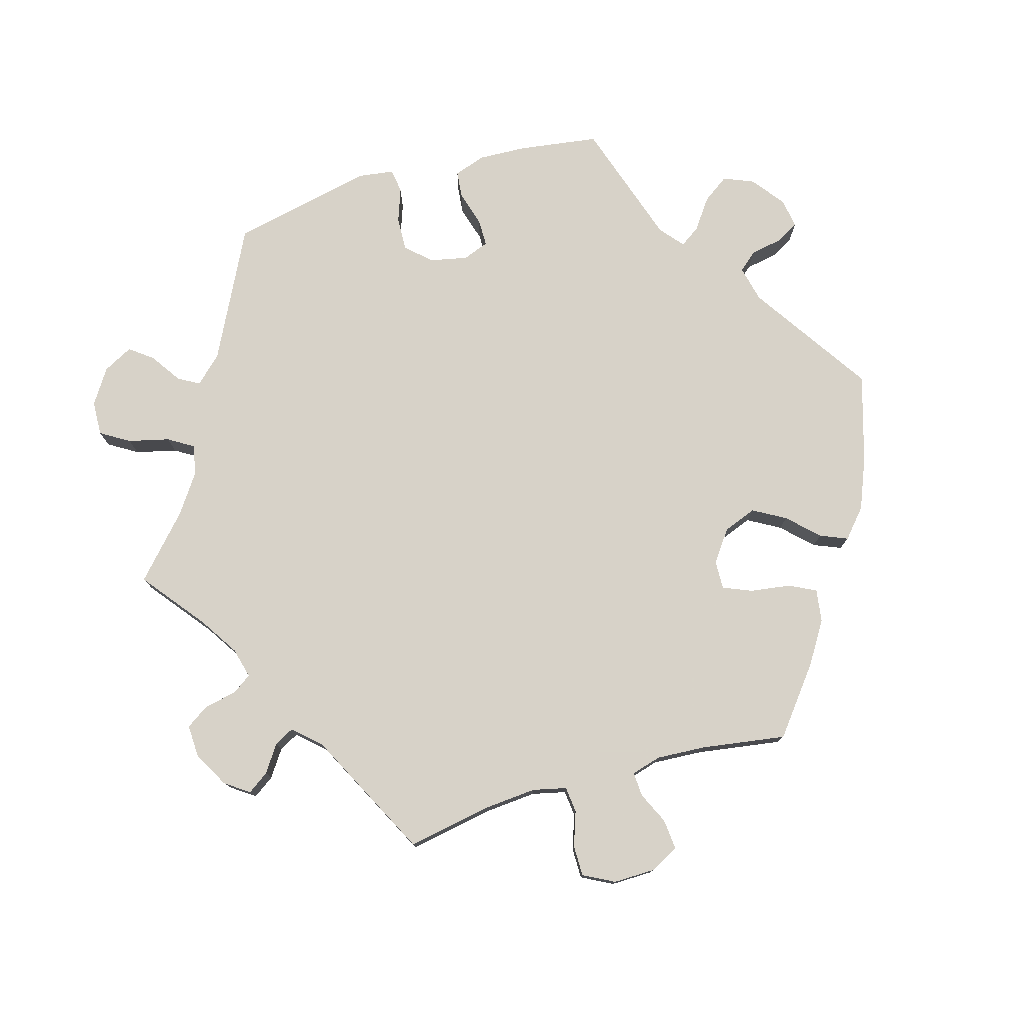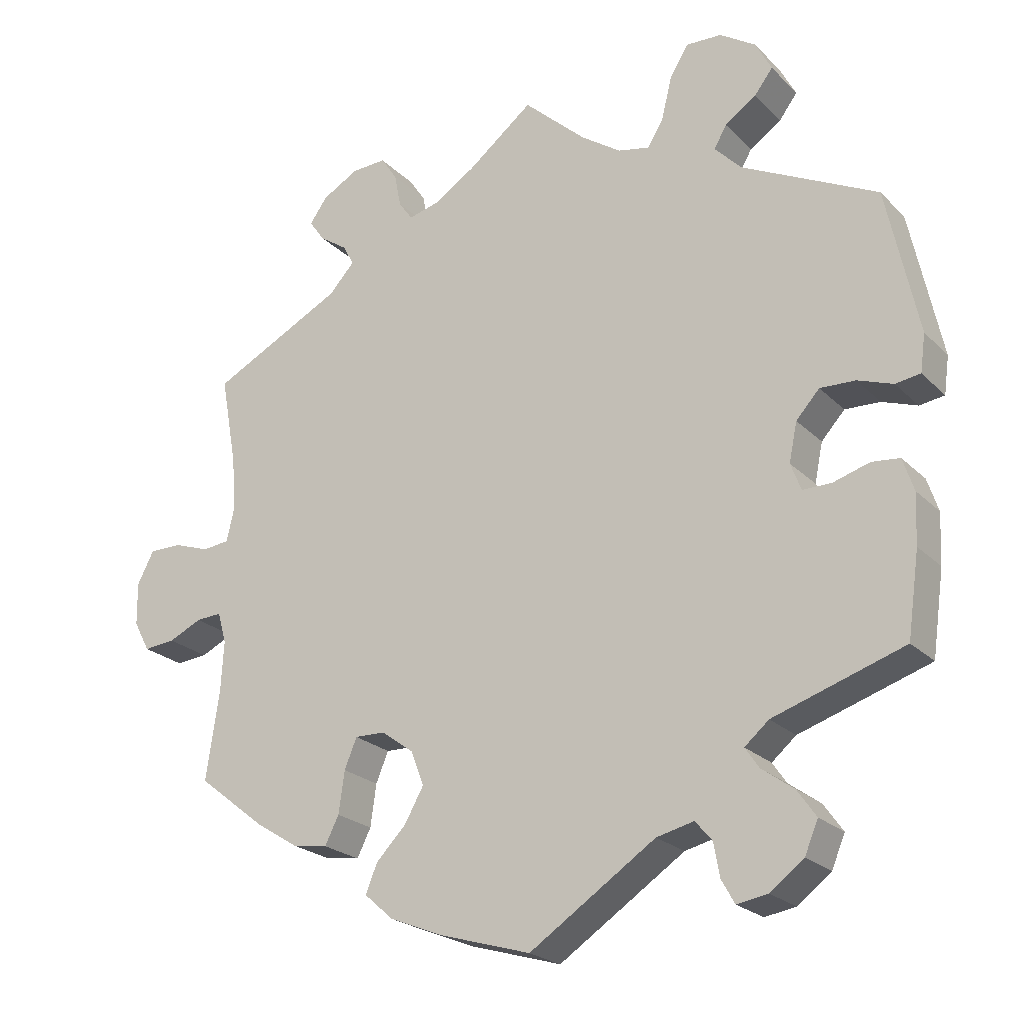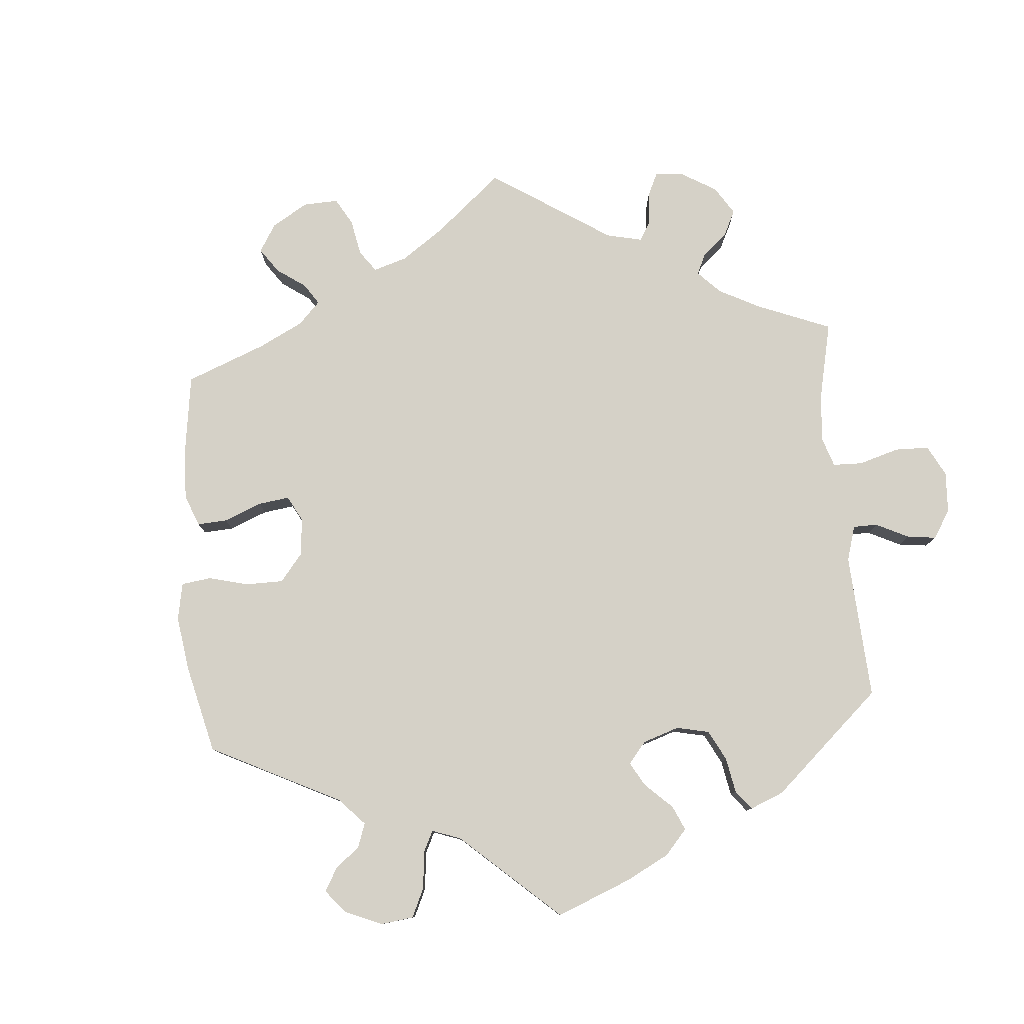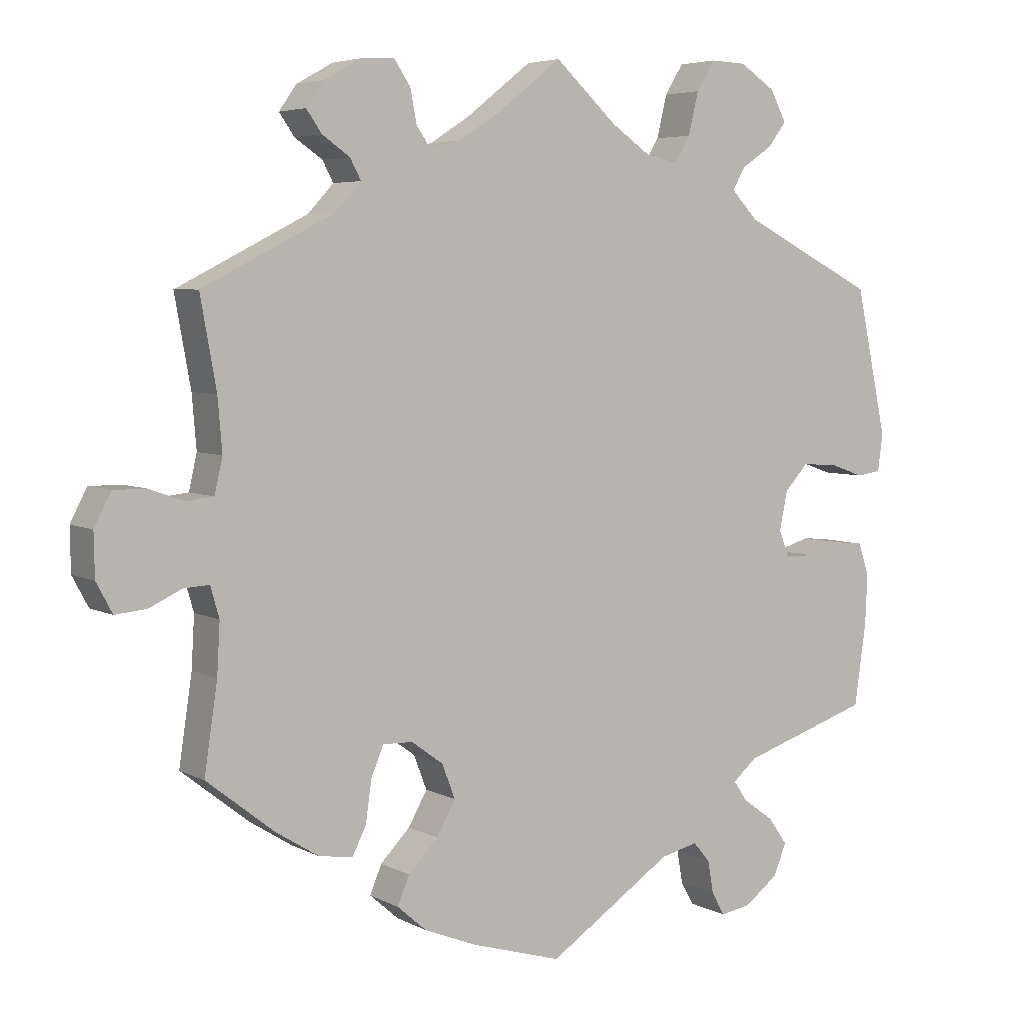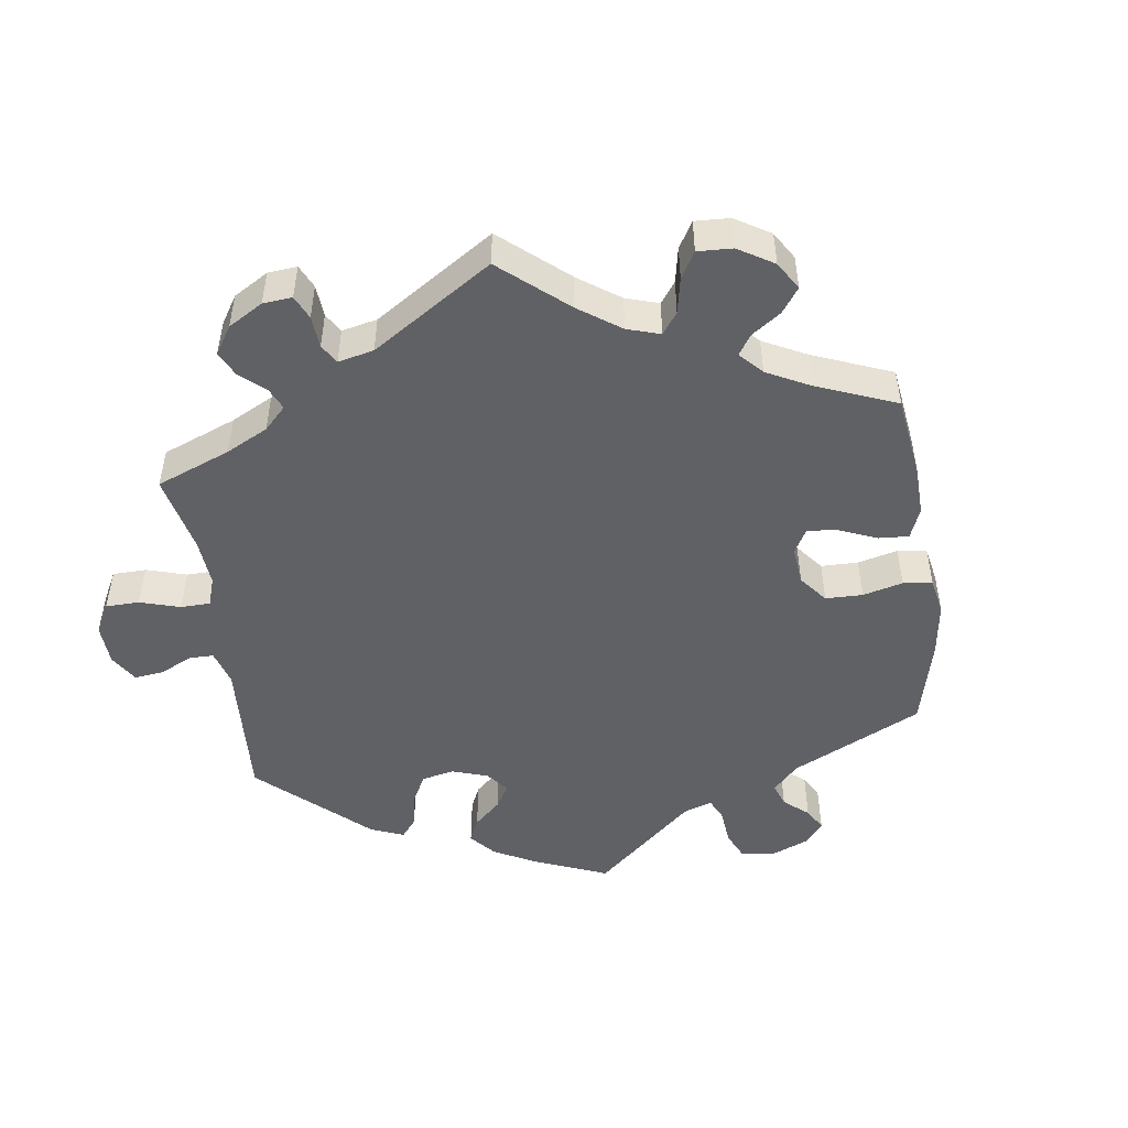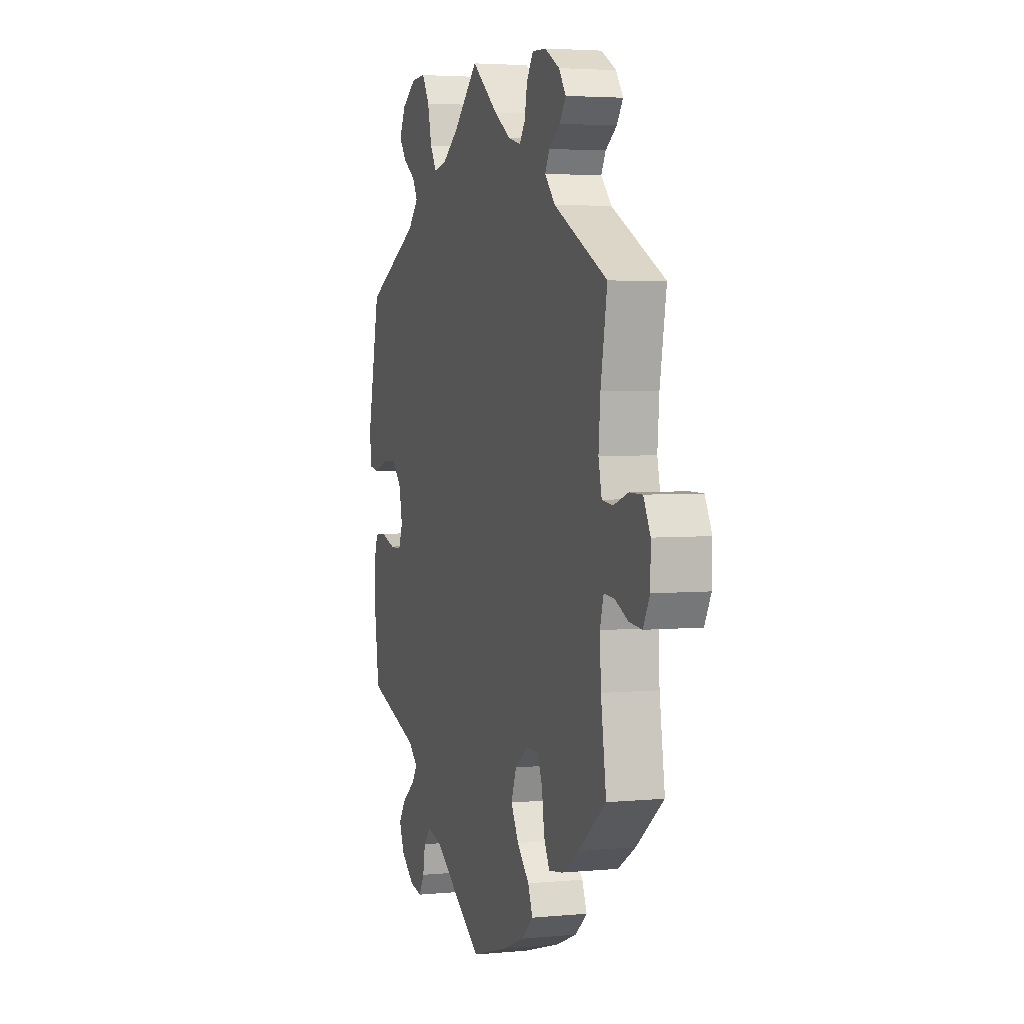
<metadata>
{"format":"obj","ext":"obj","renderer":"f3d","projection":"perspective","resolution":1024,"background":"white","views":[{"elev":77.3,"azim":73.9,"up":"+Y"},{"elev":-22.8,"azim":-147.9,"up":"+Z"},{"elev":79.2,"azim":-124.9,"up":"+Y"},{"elev":5.1,"azim":147.4,"up":"+Z"},{"elev":-49.1,"azim":67.8,"up":"+Y"},{"elev":3.8,"azim":72.3,"up":"+Z"}]}
</metadata>
<code>
v -0.316 0.07 0.382
v -0.28 0.07 0.42
v -0.297 0.07 0.45
v -0.34 0.07 0.479
v -0.365 0.07 0.512
v -0.343 0.07 0.554
v -0.294 0.07 0.586
v -0.245 0.07 0.588
v -0.22 0.07 0.547
v -0.206 0.07 0.489
v -0.184 0.07 0.453
v -0.141 0.07 0.462
v -0.086 0.07 0.5
v -0.001 0.07 0.578
v 0.088 0.07 0.508
v 0.144 0.07 0.472
v 0.187 0.07 0.461
v 0.206 0.07 0.488
v 0.215 0.07 0.534
v 0.237 0.07 0.567
v 0.284 0.07 0.565
v 0.334 0.07 0.537
v 0.358 0.07 0.503
v 0.337 0.07 0.473
v 0.299 0.07 0.447
v 0.284 0.07 0.419
v 0.319 0.07 0.381
v 0.5 0.07 0.289
v 0.478 0.07 0.167
v 0.472 0.07 0.095
v 0.483 0.07 0.047
v 0.52 0.07 0.043
v 0.569 0.07 0.06
v 0.613 0.07 0.06
v 0.636 0.07 0.016
v 0.635 0.07 -0.043
v 0.613 0.07 -0.084
v 0.57 0.07 -0.08
v 0.525 0.07 -0.059
v 0.49 0.07 -0.057
v 0.478 0.07 -0.099
v 0.482 0.07 -0.169
v 0.5 0.07 -0.289
v 0.407 0.07 -0.362
v 0.348 0.07 -0.399
v 0.301 0.07 -0.406
v 0.282 0.07 -0.368
v 0.274 0.07 -0.311
v 0.257 0.07 -0.27
v 0.216 0.07 -0.271
v 0.172 0.07 -0.303
v 0.154 0.07 -0.35
v 0.18 0.07 -0.396
v 0.221 0.07 -0.438
v 0.237 0.07 -0.477
v 0.197 0.07 -0.512
v 0.125 0.07 -0.541
v 0 0.07 -0.578
v -0.172 0.07 -0.464
v -0.223 0.07 -0.452
v -0.246 0.07 -0.479
v -0.254 0.07 -0.524
v -0.272 0.07 -0.556
v -0.314 0.07 -0.549
v -0.36 0.07 -0.514
v -0.378 0.07 -0.471
v -0.352 0.07 -0.434
v -0.309 0.07 -0.403
v -0.29 0.07 -0.375
v -0.323 0.07 -0.347
v -0.501 0.07 -0.289
v -0.517 0.07 -0.176
v -0.52 0.07 -0.108
v -0.505 0.07 -0.063
v -0.467 0.07 -0.059
v -0.417 0.07 -0.074
v -0.378 0.07 -0.074
v -0.364 0.07 -0.037
v -0.375 0.07 0.016
v -0.407 0.07 0.051
v -0.455 0.07 0.049
v -0.503 0.07 0.032
v -0.537 0.07 0.037
v -0.544 0.07 0.088
v -0.501 0.07 0.289
v -0.316 0 0.382
v -0.28 0 0.42
v -0.297 0 0.45
v -0.34 0 0.479
v -0.365 0 0.512
v -0.343 0 0.554
v -0.294 0 0.586
v -0.245 0 0.588
v -0.22 0 0.547
v -0.206 0 0.489
v -0.184 0 0.453
v -0.141 0 0.462
v -0.086 0 0.5
v -0.001 0 0.578
v 0.088 0 0.508
v 0.144 0 0.472
v 0.187 0 0.461
v 0.206 0 0.488
v 0.215 0 0.534
v 0.237 0 0.567
v 0.284 0 0.565
v 0.334 0 0.537
v 0.358 0 0.503
v 0.337 0 0.473
v 0.299 0 0.447
v 0.284 0 0.419
v 0.319 0 0.381
v 0.5 0 0.289
v 0.478 0 0.167
v 0.472 0 0.095
v 0.483 0 0.047
v 0.52 0 0.043
v 0.569 0 0.06
v 0.613 0 0.06
v 0.636 0 0.016
v 0.635 0 -0.043
v 0.613 0 -0.084
v 0.57 0 -0.08
v 0.525 0 -0.059
v 0.49 0 -0.057
v 0.478 0 -0.099
v 0.482 0 -0.169
v 0.5 0 -0.289
v 0.407 0 -0.362
v 0.348 0 -0.399
v 0.301 0 -0.406
v 0.282 0 -0.368
v 0.274 0 -0.311
v 0.257 0 -0.27
v 0.216 0 -0.271
v 0.172 0 -0.303
v 0.154 0 -0.35
v 0.18 0 -0.396
v 0.221 0 -0.438
v 0.237 0 -0.477
v 0.197 0 -0.512
v 0.125 0 -0.541
v 0 0 -0.578
v -0.172 0 -0.464
v -0.223 0 -0.452
v -0.246 0 -0.479
v -0.254 0 -0.524
v -0.272 0 -0.556
v -0.314 0 -0.549
v -0.36 0 -0.514
v -0.378 0 -0.471
v -0.352 0 -0.434
v -0.309 0 -0.403
v -0.29 0 -0.375
v -0.323 0 -0.347
v -0.501 0 -0.289
v -0.517 0 -0.176
v -0.52 0 -0.108
v -0.505 0 -0.063
v -0.467 0 -0.059
v -0.417 0 -0.074
v -0.378 0 -0.074
v -0.364 0 -0.037
v -0.375 0 0.016
v -0.407 0 0.051
v -0.455 0 0.049
v -0.503 0 0.032
v -0.537 0 0.037
v -0.544 0 0.088
v -0.501 0 0.289
f 84 85 1
f 81 82 83 84
f 80 81 84 1
f 79 80 1 2
f 78 79 2
f 73 74 75 76
f 73 76 77
f 70 71 72 73
f 69 70 73 77
f 65 66 67 68
f 65 68 69
f 64 65 69
f 61 62 63 64
f 60 61 64 69
f 59 60 69 77
f 53 54 55 56
f 52 53 56 57
f 45 46 47 48
f 45 48 49
f 42 43 44 45
f 41 42 45 49
f 40 41 49 50
f 36 37 38 39
f 36 39 40
f 35 36 40
f 32 33 34 35
f 31 32 35 40
f 30 31 40 50
f 27 28 29
f 26 27 29 30
f 22 23 24 25
f 22 25 26
f 21 22 26
f 18 19 20 21
f 17 18 21 26
f 16 17 26 30
f 13 14 15
f 12 13 15 16
f 11 12 16 30
f 7 8 9 10
f 7 10 11
f 6 7 11
f 3 4 5 6
f 2 3 6 11
f 78 2 11 30
f 52 57 58 59
f 51 52 59 77
f 51 77 78
f 30 50 51 78
f 86 170 169
f 169 168 167 166
f 86 169 166 165
f 87 86 165 164
f 87 164 163
f 161 160 159 158
f 162 161 158
f 158 157 156 155
f 162 158 155 154
f 153 152 151 150
f 154 153 150
f 154 150 149
f 149 148 147 146
f 154 149 146 145
f 162 154 145 144
f 141 140 139 138
f 142 141 138 137
f 133 132 131 130
f 134 133 130
f 130 129 128 127
f 134 130 127 126
f 135 134 126 125
f 124 123 122 121
f 125 124 121
f 125 121 120
f 120 119 118 117
f 125 120 117 116
f 135 125 116 115
f 114 113 112
f 115 114 112 111
f 110 109 108 107
f 111 110 107
f 111 107 106
f 106 105 104 103
f 111 106 103 102
f 115 111 102 101
f 100 99 98
f 101 100 98 97
f 115 101 97 96
f 95 94 93 92
f 96 95 92
f 96 92 91
f 91 90 89 88
f 96 91 88 87
f 115 96 87 163
f 144 143 142 137
f 162 144 137 136
f 163 162 136
f 163 136 135 115
f 1 86 87 2
f 2 87 88 3
f 3 88 89 4
f 4 89 90 5
f 5 90 91 6
f 6 91 92 7
f 7 92 93 8
f 8 93 94 9
f 9 94 95 10
f 10 95 96 11
f 11 96 97 12
f 12 97 98 13
f 13 98 99 14
f 14 99 100 15
f 15 100 101 16
f 16 101 102 17
f 17 102 103 18
f 18 103 104 19
f 19 104 105 20
f 20 105 106 21
f 21 106 107 22
f 22 107 108 23
f 23 108 109 24
f 24 109 110 25
f 25 110 111 26
f 26 111 112 27
f 27 112 113 28
f 28 113 114 29
f 29 114 115 30
f 30 115 116 31
f 31 116 117 32
f 32 117 118 33
f 33 118 119 34
f 34 119 120 35
f 35 120 121 36
f 36 121 122 37
f 37 122 123 38
f 38 123 124 39
f 39 124 125 40
f 40 125 126 41
f 41 126 127 42
f 42 127 128 43
f 43 128 129 44
f 44 129 130 45
f 45 130 131 46
f 46 131 132 47
f 47 132 133 48
f 48 133 134 49
f 49 134 135 50
f 50 135 136 51
f 51 136 137 52
f 52 137 138 53
f 53 138 139 54
f 54 139 140 55
f 55 140 141 56
f 56 141 142 57
f 57 142 143 58
f 58 143 144 59
f 59 144 145 60
f 60 145 146 61
f 61 146 147 62
f 62 147 148 63
f 63 148 149 64
f 64 149 150 65
f 65 150 151 66
f 66 151 152 67
f 67 152 153 68
f 68 153 154 69
f 69 154 155 70
f 70 155 156 71
f 71 156 157 72
f 72 157 158 73
f 73 158 159 74
f 74 159 160 75
f 75 160 161 76
f 76 161 162 77
f 77 162 163 78
f 78 163 164 79
f 79 164 165 80
f 80 165 166 81
f 81 166 167 82
f 82 167 168 83
f 83 168 169 84
f 84 169 170 85
f 85 170 86 1

</code>
